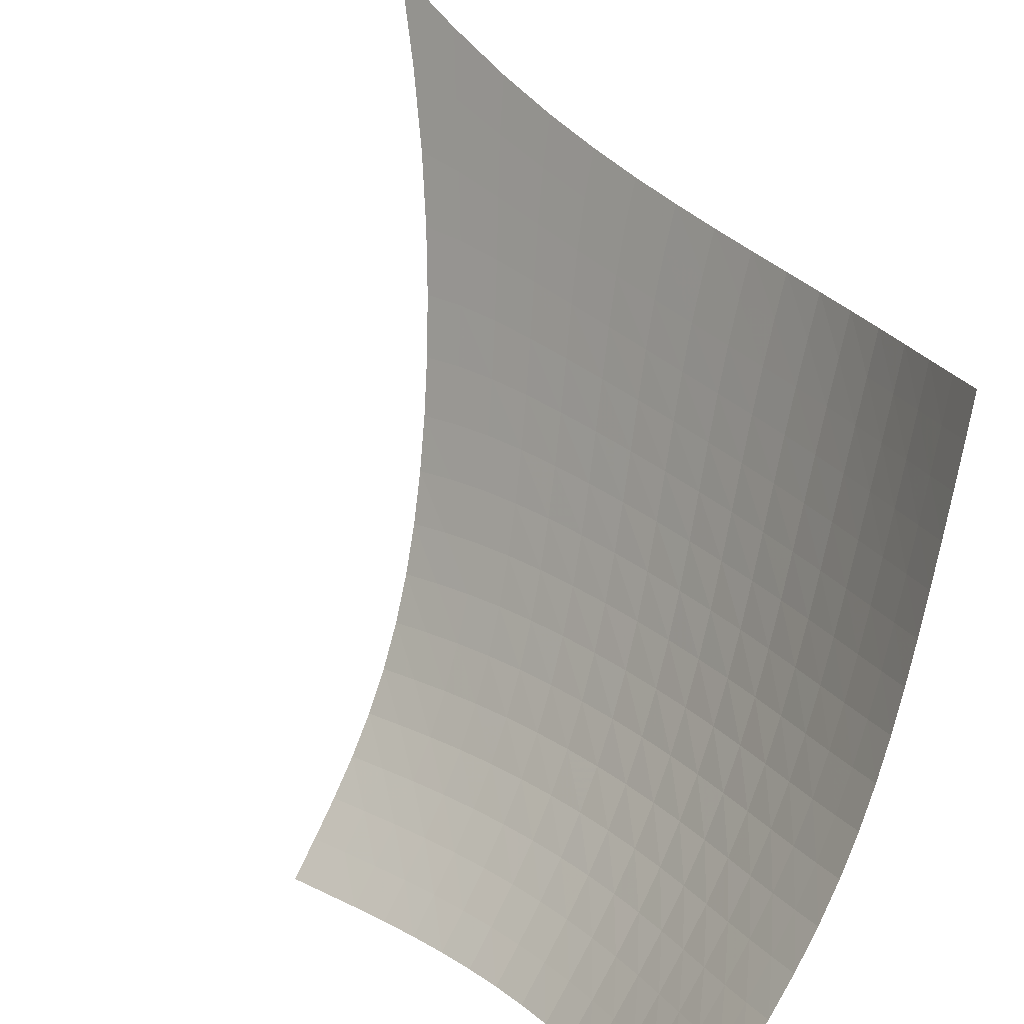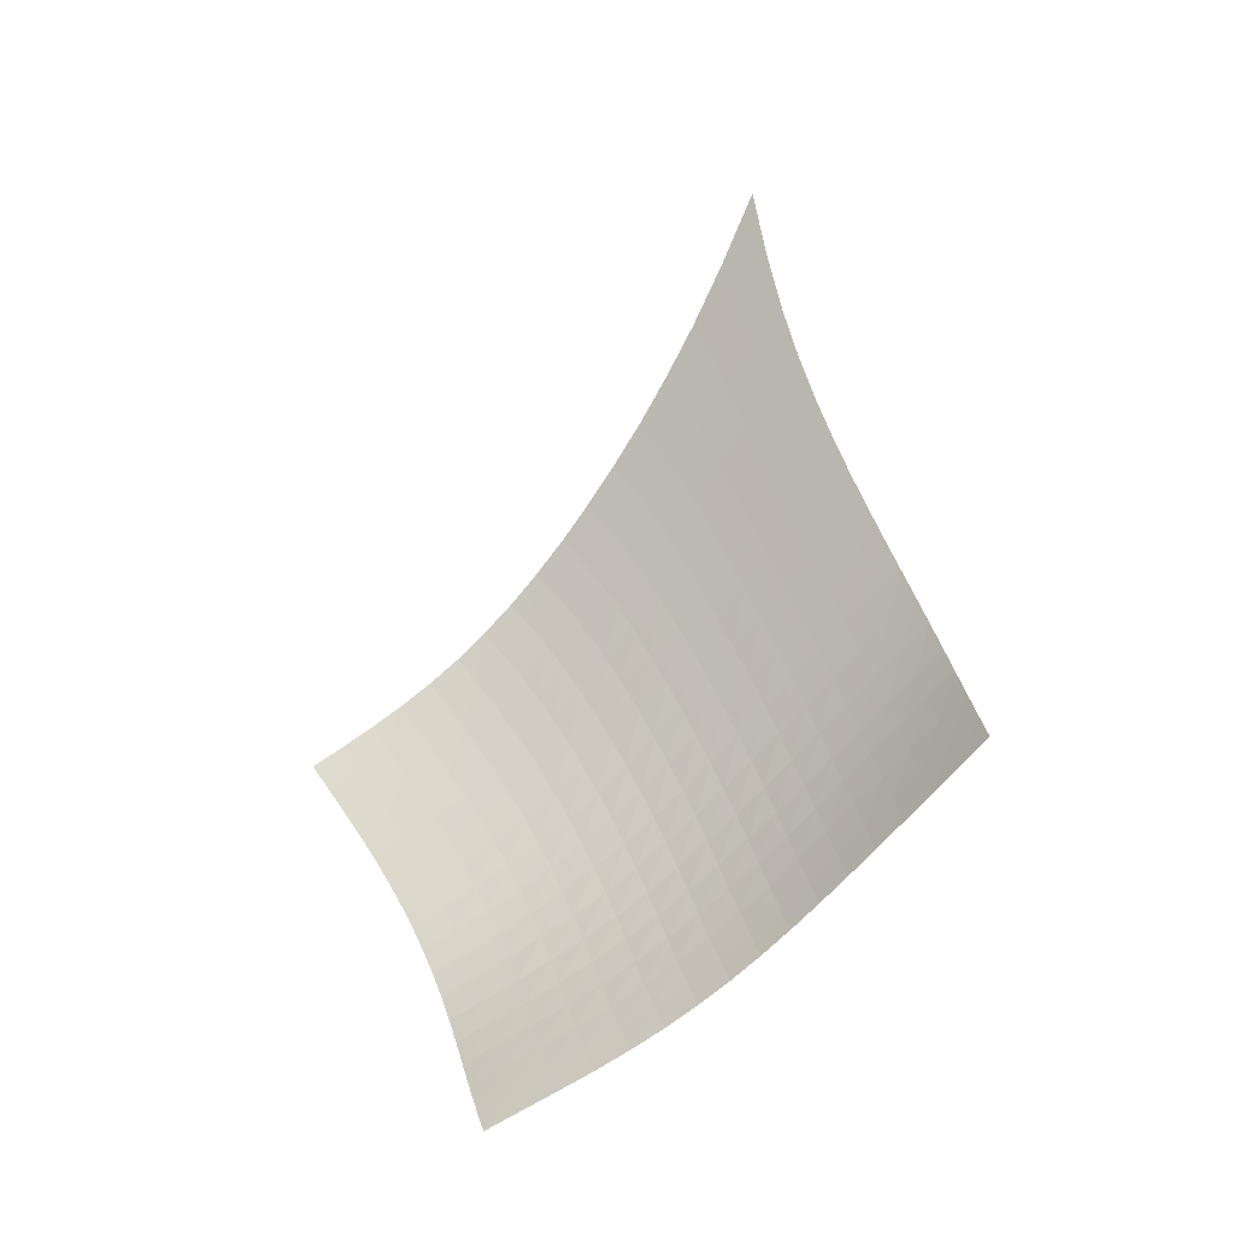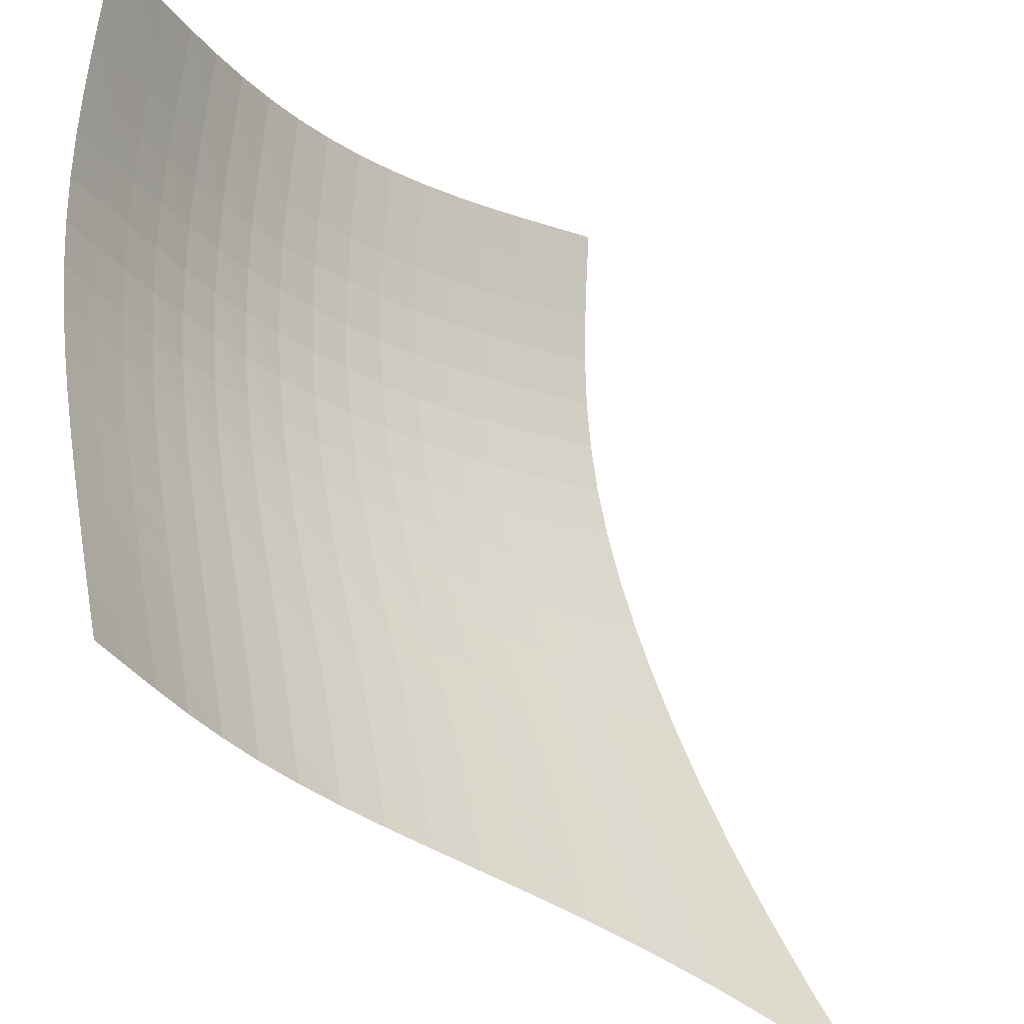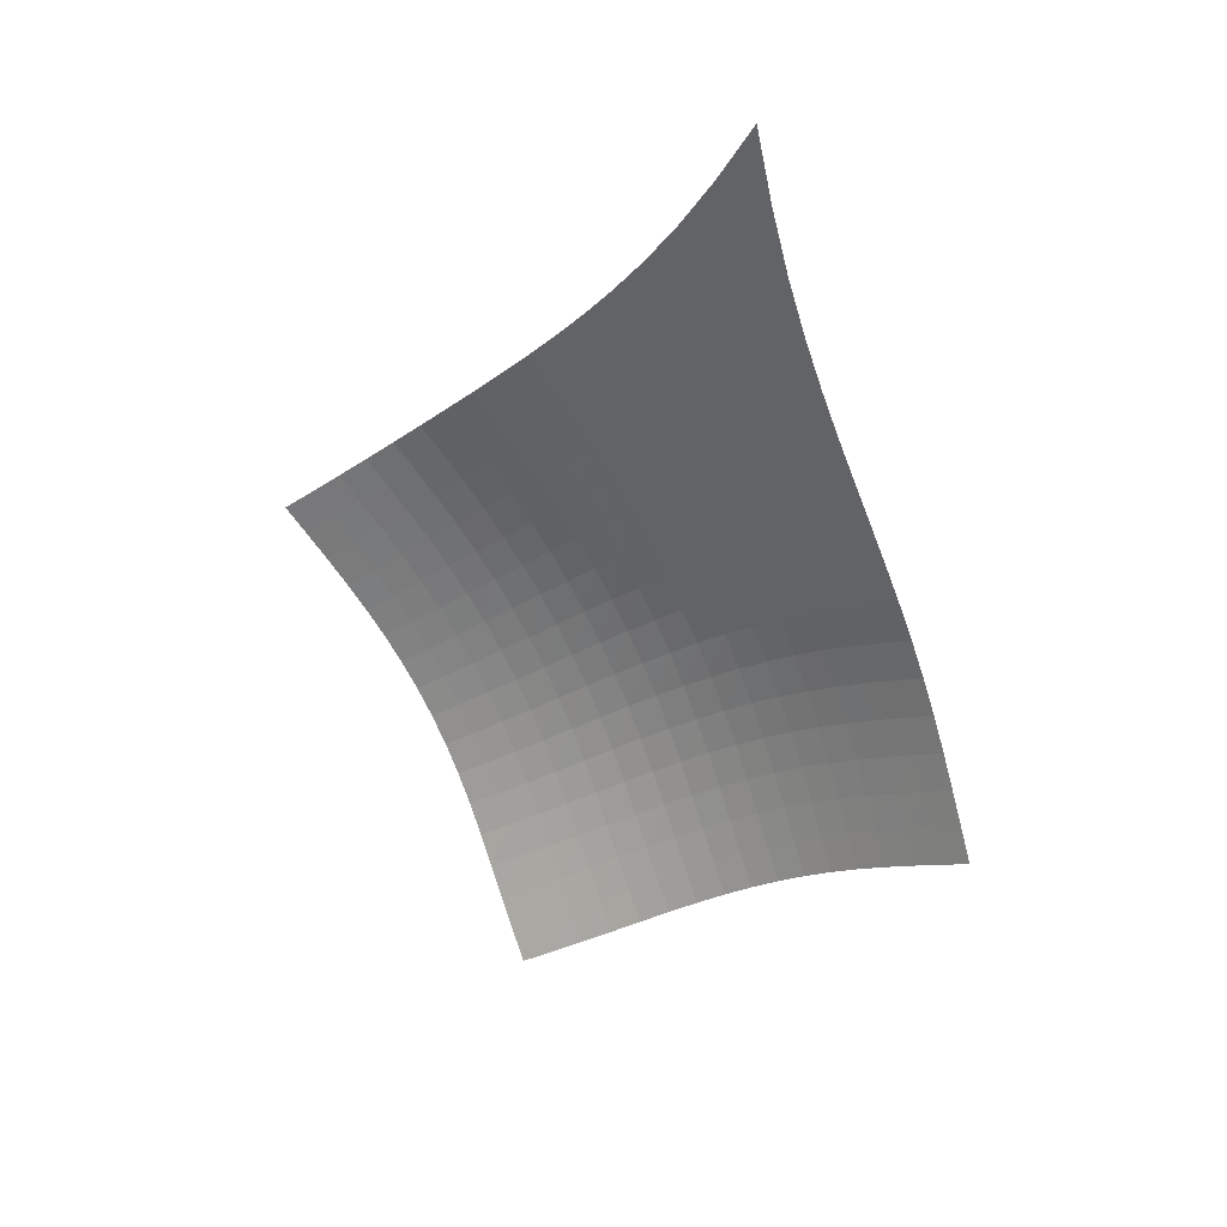
<metadata>
{"format":"obj","ext":"obj","renderer":"f3d","projection":"perspective","resolution":1024,"background":"white","views":[{"elev":79.3,"azim":-30.2,"up":"+Z"},{"elev":-6.5,"azim":-7.7,"up":"+Y"},{"elev":77.6,"azim":126.9,"up":"+Z"},{"elev":59.8,"azim":-14.3,"up":"+Y"}]}
</metadata>
<code>
v -6.504 -0.02483 6.504
v -3.903 -13.41 16.53
v -16.53 -13.41 3.903
v -13.25 -21 13.25
v -15.85 -12.96 3.928
v -15.17 -12.48 3.957
v -14.5 -11.99 3.997
v -13.84 -11.46 4.06
v -13.19 -10.88 4.154
v -12.56 -10.26 4.283
v -11.96 -9.595 4.447
v -11.37 -8.878 4.641
v -10.79 -8.11 4.859
v -10.22 -7.287 5.095
v -9.647 -6.4 5.342
v -9.066 -5.43 5.594
v -8.47 -4.352 5.845
v -7.849 -3.122 6.085
v -7.194 -1.685 6.307
v -6.307 -1.685 7.194
v -6.085 -3.122 7.849
v -5.845 -4.352 8.47
v -5.594 -5.43 9.066
v -5.342 -6.4 9.647
v -5.095 -7.287 10.22
v -4.859 -8.11 10.79
v -4.641 -8.878 11.37
v -4.447 -9.595 11.96
v -4.283 -10.26 12.56
v -4.154 -10.88 13.19
v -4.06 -11.46 13.84
v -3.997 -11.99 14.5
v -3.957 -12.48 15.17
v -3.928 -12.96 15.85
v -4.384 -13.96 16.17
v -4.864 -14.49 15.82
v -5.345 -15.02 15.49
v -5.831 -15.55 15.17
v -6.325 -16.07 14.88
v -6.832 -16.59 14.61
v -7.358 -17.1 14.37
v -7.909 -17.6 14.16
v -8.489 -18.09 13.98
v -9.101 -18.56 13.82
v -9.745 -19.01 13.7
v -10.42 -19.44 13.6
v -11.11 -19.84 13.52
v -11.82 -20.23 13.44
v -12.54 -20.61 13.35
v -13.35 -20.61 12.54
v -13.44 -20.23 11.82
v -13.52 -19.84 11.11
v -13.6 -19.44 10.42
v -13.7 -19.01 9.745
v -13.82 -18.56 9.101
v -13.98 -18.09 8.489
v -14.16 -17.6 7.909
v -14.37 -17.1 7.358
v -14.61 -16.59 6.832
v -14.88 -16.07 6.325
v -15.17 -15.55 5.831
v -15.49 -15.02 5.345
v -15.82 -14.49 4.864
v -16.17 -13.96 4.384
v -6.917 -2.797 6.917
v -7.527 -3.961 6.657
v -8.123 -5.043 6.396
v -8.705 -6.04 6.135
v -9.278 -6.963 5.875
v -9.847 -7.825 5.623
v -10.42 -8.635 5.382
v -11 -9.397 5.159
v -11.59 -10.11 4.96
v -12.19 -10.78 4.79
v -12.82 -11.41 4.655
v -13.47 -11.99 4.554
v -14.13 -12.52 4.485
v -14.81 -13.02 4.441
v -15.49 -13.5 4.41
v -6.657 -3.961 7.527
v -7.232 -4.889 7.232
v -7.803 -5.821 6.95
v -8.369 -6.722 6.675
v -8.931 -7.584 6.407
v -9.494 -8.407 6.149
v -10.06 -9.192 5.904
v -10.64 -9.94 5.677
v -11.23 -10.65 5.474
v -11.83 -11.32 5.3
v -12.46 -11.94 5.159
v -13.11 -12.52 5.053
v -13.78 -13.06 4.978
v -14.46 -13.56 4.928
v -15.14 -14.03 4.893
v -6.396 -5.043 8.123
v -6.95 -5.821 7.803
v -7.503 -6.634 7.503
v -8.054 -7.449 7.215
v -8.605 -8.25 6.938
v -9.16 -9.03 6.674
v -9.722 -9.785 6.425
v -10.3 -10.51 6.195
v -10.88 -11.2 5.989
v -11.49 -11.86 5.812
v -12.12 -12.48 5.667
v -12.77 -13.06 5.556
v -13.44 -13.59 5.476
v -14.12 -14.09 5.42
v -14.8 -14.56 5.379
v -6.135 -6.04 8.705
v -6.675 -6.722 8.369
v -7.215 -7.449 8.054
v -7.755 -8.194 7.755
v -8.297 -8.941 7.47
v -8.846 -9.68 7.2
v -9.404 -10.4 6.948
v -9.974 -11.11 6.715
v -10.56 -11.78 6.508
v -11.17 -12.43 6.329
v -11.8 -13.03 6.181
v -12.45 -13.6 6.066
v -13.12 -14.13 5.981
v -13.8 -14.63 5.919
v -14.48 -15.09 5.872
v -5.875 -6.963 9.278
v -6.407 -7.584 8.931
v -6.938 -8.25 8.605
v -7.47 -8.941 8.297
v -8.006 -9.643 8.006
v -8.549 -10.34 7.732
v -9.104 -11.04 7.476
v -9.672 -11.72 7.242
v -10.26 -12.37 7.034
v -10.87 -13 6.854
v -11.49 -13.6 6.705
v -12.15 -14.15 6.587
v -12.82 -14.68 6.497
v -13.5 -15.16 6.429
v -14.19 -15.62 6.374
v -5.623 -7.825 9.847
v -6.149 -8.407 9.494
v -6.674 -9.03 9.16
v -7.2 -9.68 8.846
v -7.732 -10.34 8.549
v -8.271 -11.01 8.271
v -8.823 -11.68 8.014
v -9.391 -12.33 7.779
v -9.977 -12.97 7.571
v -10.59 -13.58 7.391
v -11.22 -14.16 7.241
v -11.87 -14.71 7.122
v -12.54 -15.22 7.028
v -13.23 -15.7 6.954
v -13.92 -16.15 6.89
v -5.382 -8.635 10.42
v -5.904 -9.192 10.06
v -6.425 -9.785 9.722
v -6.948 -10.4 9.404
v -7.476 -11.04 9.104
v -8.014 -11.68 8.823
v -8.565 -12.32 8.565
v -9.133 -12.95 8.331
v -9.721 -13.57 8.123
v -10.33 -14.16 7.944
v -10.96 -14.73 7.795
v -11.62 -15.26 7.675
v -12.29 -15.76 7.578
v -12.98 -16.23 7.498
v -13.67 -16.67 7.427
v -5.159 -9.397 11
v -5.677 -9.94 10.64
v -6.195 -10.51 10.3
v -6.715 -11.11 9.974
v -7.242 -11.72 9.672
v -7.779 -12.33 9.391
v -8.331 -12.95 9.133
v -8.9 -13.56 8.9
v -9.49 -14.16 8.694
v -10.1 -14.74 8.518
v -10.74 -15.29 8.371
v -11.4 -15.8 8.25
v -12.07 -16.29 8.151
v -12.76 -16.75 8.066
v -13.46 -17.18 7.987
v -4.96 -10.11 11.59
v -5.474 -10.65 11.23
v -5.989 -11.2 10.88
v -6.508 -11.78 10.56
v -7.034 -12.37 10.26
v -7.571 -12.97 9.977
v -8.123 -13.57 9.721
v -8.694 -14.16 9.49
v -9.288 -14.74 9.288
v -9.905 -15.3 9.115
v -10.55 -15.83 8.97
v -11.21 -16.33 8.85
v -11.89 -16.81 8.75
v -12.58 -17.25 8.662
v -13.28 -17.68 8.576
v -4.79 -10.78 12.19
v -5.3 -11.32 11.83
v -5.812 -11.86 11.49
v -6.329 -12.43 11.17
v -6.854 -13 10.87
v -7.391 -13.58 10.59
v -7.944 -14.16 10.33
v -8.518 -14.74 10.1
v -9.115 -15.3 9.905
v -9.735 -15.84 9.735
v -10.38 -16.35 9.594
v -11.05 -16.84 9.477
v -11.73 -17.3 9.377
v -12.42 -17.74 9.286
v -13.12 -18.16 9.196
v -4.655 -11.41 12.82
v -5.159 -11.94 12.46
v -5.667 -12.48 12.12
v -6.181 -13.03 11.8
v -6.705 -13.6 11.49
v -7.241 -14.16 11.22
v -7.795 -14.73 10.96
v -8.371 -15.29 10.74
v -8.97 -15.83 10.55
v -9.594 -16.35 10.38
v -10.24 -16.85 10.24
v -10.91 -17.33 10.13
v -11.6 -17.78 10.03
v -12.3 -18.2 9.939
v -13 -18.61 9.845
v -4.554 -11.99 13.47
v -5.053 -12.52 13.11
v -5.556 -13.06 12.77
v -6.066 -13.6 12.45
v -6.587 -14.15 12.15
v -7.122 -14.71 11.87
v -7.675 -15.26 11.62
v -8.25 -15.8 11.4
v -8.85 -16.33 11.21
v -9.477 -16.84 11.05
v -10.13 -17.33 10.91
v -10.8 -17.79 10.8
v -11.49 -18.22 10.71
v -12.19 -18.64 10.62
v -12.9 -19.04 10.52
v -4.485 -12.52 14.13
v -4.978 -13.06 13.78
v -5.476 -13.59 13.44
v -5.981 -14.13 13.12
v -6.497 -14.68 12.82
v -7.028 -15.22 12.54
v -7.578 -15.76 12.29
v -8.151 -16.29 12.07
v -8.75 -16.81 11.89
v -9.377 -17.3 11.73
v -10.03 -17.78 11.6
v -10.71 -18.22 11.49
v -11.4 -18.65 11.4
v -12.1 -19.05 11.31
v -12.81 -19.45 11.22
v -4.441 -13.02 14.81
v -4.928 -13.56 14.46
v -5.42 -14.09 14.12
v -5.919 -14.63 13.8
v -6.429 -15.16 13.5
v -6.954 -15.7 13.23
v -7.498 -16.23 12.98
v -8.066 -16.75 12.76
v -8.662 -17.25 12.58
v -9.286 -17.74 12.42
v -9.939 -18.2 12.3
v -10.62 -18.64 12.19
v -11.31 -19.05 12.1
v -12.02 -19.45 12.02
v -12.73 -19.84 11.93
v -4.41 -13.5 15.49
v -4.893 -14.03 15.14
v -5.379 -14.56 14.8
v -5.872 -15.09 14.48
v -6.374 -15.62 14.19
v -6.89 -16.15 13.92
v -7.427 -16.67 13.67
v -7.987 -17.18 13.46
v -8.576 -17.68 13.28
v -9.196 -18.16 13.12
v -9.845 -18.61 13
v -10.52 -19.04 12.9
v -11.22 -19.45 12.81
v -11.93 -19.84 12.73
v -12.64 -20.23 12.64
f 289 49 4
f 289 4 50
f 5 79 64
f 5 64 3
f 79 94 63
f 79 63 64
f 94 109 62
f 94 62 63
f 109 124 61
f 109 61 62
f 124 139 60
f 124 60 61
f 139 154 59
f 139 59 60
f 154 169 58
f 154 58 59
f 169 184 57
f 169 57 58
f 184 199 56
f 184 56 57
f 199 214 55
f 199 55 56
f 214 229 54
f 214 54 55
f 229 244 53
f 229 53 54
f 244 259 52
f 244 52 53
f 259 274 51
f 259 51 52
f 274 289 50
f 274 50 51
f 1 20 65
f 1 65 19
f 19 65 66
f 19 66 18
f 18 66 67
f 18 67 17
f 17 67 68
f 17 68 16
f 16 68 69
f 16 69 15
f 15 69 70
f 15 70 14
f 14 70 71
f 14 71 13
f 13 71 72
f 13 72 12
f 12 72 73
f 12 73 11
f 11 73 74
f 11 74 10
f 10 74 75
f 10 75 9
f 9 75 76
f 9 76 8
f 8 76 77
f 8 77 7
f 7 77 78
f 7 78 6
f 6 78 79
f 6 79 5
f 20 21 80
f 20 80 65
f 65 80 81
f 65 81 66
f 66 81 82
f 66 82 67
f 67 82 83
f 67 83 68
f 68 83 84
f 68 84 69
f 69 84 85
f 69 85 70
f 70 85 86
f 70 86 71
f 71 86 87
f 71 87 72
f 72 87 88
f 72 88 73
f 73 88 89
f 73 89 74
f 74 89 90
f 74 90 75
f 75 90 91
f 75 91 76
f 76 91 92
f 76 92 77
f 77 92 93
f 77 93 78
f 78 93 94
f 78 94 79
f 21 22 95
f 21 95 80
f 80 95 96
f 80 96 81
f 81 96 97
f 81 97 82
f 82 97 98
f 82 98 83
f 83 98 99
f 83 99 84
f 84 99 100
f 84 100 85
f 85 100 101
f 85 101 86
f 86 101 102
f 86 102 87
f 87 102 103
f 87 103 88
f 88 103 104
f 88 104 89
f 89 104 105
f 89 105 90
f 90 105 106
f 90 106 91
f 91 106 107
f 91 107 92
f 92 107 108
f 92 108 93
f 93 108 109
f 93 109 94
f 22 23 110
f 22 110 95
f 95 110 111
f 95 111 96
f 96 111 112
f 96 112 97
f 97 112 113
f 97 113 98
f 98 113 114
f 98 114 99
f 99 114 115
f 99 115 100
f 100 115 116
f 100 116 101
f 101 116 117
f 101 117 102
f 102 117 118
f 102 118 103
f 103 118 119
f 103 119 104
f 104 119 120
f 104 120 105
f 105 120 121
f 105 121 106
f 106 121 122
f 106 122 107
f 107 122 123
f 107 123 108
f 108 123 124
f 108 124 109
f 23 24 125
f 23 125 110
f 110 125 126
f 110 126 111
f 111 126 127
f 111 127 112
f 112 127 128
f 112 128 113
f 113 128 129
f 113 129 114
f 114 129 130
f 114 130 115
f 115 130 131
f 115 131 116
f 116 131 132
f 116 132 117
f 117 132 133
f 117 133 118
f 118 133 134
f 118 134 119
f 119 134 135
f 119 135 120
f 120 135 136
f 120 136 121
f 121 136 137
f 121 137 122
f 122 137 138
f 122 138 123
f 123 138 139
f 123 139 124
f 24 25 140
f 24 140 125
f 125 140 141
f 125 141 126
f 126 141 142
f 126 142 127
f 127 142 143
f 127 143 128
f 128 143 144
f 128 144 129
f 129 144 145
f 129 145 130
f 130 145 146
f 130 146 131
f 131 146 147
f 131 147 132
f 132 147 148
f 132 148 133
f 133 148 149
f 133 149 134
f 134 149 150
f 134 150 135
f 135 150 151
f 135 151 136
f 136 151 152
f 136 152 137
f 137 152 153
f 137 153 138
f 138 153 154
f 138 154 139
f 25 26 155
f 25 155 140
f 140 155 156
f 140 156 141
f 141 156 157
f 141 157 142
f 142 157 158
f 142 158 143
f 143 158 159
f 143 159 144
f 144 159 160
f 144 160 145
f 145 160 161
f 145 161 146
f 146 161 162
f 146 162 147
f 147 162 163
f 147 163 148
f 148 163 164
f 148 164 149
f 149 164 165
f 149 165 150
f 150 165 166
f 150 166 151
f 151 166 167
f 151 167 152
f 152 167 168
f 152 168 153
f 153 168 169
f 153 169 154
f 26 27 170
f 26 170 155
f 155 170 171
f 155 171 156
f 156 171 172
f 156 172 157
f 157 172 173
f 157 173 158
f 158 173 174
f 158 174 159
f 159 174 175
f 159 175 160
f 160 175 176
f 160 176 161
f 161 176 177
f 161 177 162
f 162 177 178
f 162 178 163
f 163 178 179
f 163 179 164
f 164 179 180
f 164 180 165
f 165 180 181
f 165 181 166
f 166 181 182
f 166 182 167
f 167 182 183
f 167 183 168
f 168 183 184
f 168 184 169
f 27 28 185
f 27 185 170
f 170 185 186
f 170 186 171
f 171 186 187
f 171 187 172
f 172 187 188
f 172 188 173
f 173 188 189
f 173 189 174
f 174 189 190
f 174 190 175
f 175 190 191
f 175 191 176
f 176 191 192
f 176 192 177
f 177 192 193
f 177 193 178
f 178 193 194
f 178 194 179
f 179 194 195
f 179 195 180
f 180 195 196
f 180 196 181
f 181 196 197
f 181 197 182
f 182 197 198
f 182 198 183
f 183 198 199
f 183 199 184
f 28 29 200
f 28 200 185
f 185 200 201
f 185 201 186
f 186 201 202
f 186 202 187
f 187 202 203
f 187 203 188
f 188 203 204
f 188 204 189
f 189 204 205
f 189 205 190
f 190 205 206
f 190 206 191
f 191 206 207
f 191 207 192
f 192 207 208
f 192 208 193
f 193 208 209
f 193 209 194
f 194 209 210
f 194 210 195
f 195 210 211
f 195 211 196
f 196 211 212
f 196 212 197
f 197 212 213
f 197 213 198
f 198 213 214
f 198 214 199
f 29 30 215
f 29 215 200
f 200 215 216
f 200 216 201
f 201 216 217
f 201 217 202
f 202 217 218
f 202 218 203
f 203 218 219
f 203 219 204
f 204 219 220
f 204 220 205
f 205 220 221
f 205 221 206
f 206 221 222
f 206 222 207
f 207 222 223
f 207 223 208
f 208 223 224
f 208 224 209
f 209 224 225
f 209 225 210
f 210 225 226
f 210 226 211
f 211 226 227
f 211 227 212
f 212 227 228
f 212 228 213
f 213 228 229
f 213 229 214
f 30 31 230
f 30 230 215
f 215 230 231
f 215 231 216
f 216 231 232
f 216 232 217
f 217 232 233
f 217 233 218
f 218 233 234
f 218 234 219
f 219 234 235
f 219 235 220
f 220 235 236
f 220 236 221
f 221 236 237
f 221 237 222
f 222 237 238
f 222 238 223
f 223 238 239
f 223 239 224
f 224 239 240
f 224 240 225
f 225 240 241
f 225 241 226
f 226 241 242
f 226 242 227
f 227 242 243
f 227 243 228
f 228 243 244
f 228 244 229
f 31 32 245
f 31 245 230
f 230 245 246
f 230 246 231
f 231 246 247
f 231 247 232
f 232 247 248
f 232 248 233
f 233 248 249
f 233 249 234
f 234 249 250
f 234 250 235
f 235 250 251
f 235 251 236
f 236 251 252
f 236 252 237
f 237 252 253
f 237 253 238
f 238 253 254
f 238 254 239
f 239 254 255
f 239 255 240
f 240 255 256
f 240 256 241
f 241 256 257
f 241 257 242
f 242 257 258
f 242 258 243
f 243 258 259
f 243 259 244
f 32 33 260
f 32 260 245
f 245 260 261
f 245 261 246
f 246 261 262
f 246 262 247
f 247 262 263
f 247 263 248
f 248 263 264
f 248 264 249
f 249 264 265
f 249 265 250
f 250 265 266
f 250 266 251
f 251 266 267
f 251 267 252
f 252 267 268
f 252 268 253
f 253 268 269
f 253 269 254
f 254 269 270
f 254 270 255
f 255 270 271
f 255 271 256
f 256 271 272
f 256 272 257
f 257 272 273
f 257 273 258
f 258 273 274
f 258 274 259
f 33 34 275
f 33 275 260
f 260 275 276
f 260 276 261
f 261 276 277
f 261 277 262
f 262 277 278
f 262 278 263
f 263 278 279
f 263 279 264
f 264 279 280
f 264 280 265
f 265 280 281
f 265 281 266
f 266 281 282
f 266 282 267
f 267 282 283
f 267 283 268
f 268 283 284
f 268 284 269
f 269 284 285
f 269 285 270
f 270 285 286
f 270 286 271
f 271 286 287
f 271 287 272
f 272 287 288
f 272 288 273
f 273 288 289
f 273 289 274
f 34 2 35
f 34 35 275
f 275 35 36
f 275 36 276
f 276 36 37
f 276 37 277
f 277 37 38
f 277 38 278
f 278 38 39
f 278 39 279
f 279 39 40
f 279 40 280
f 280 40 41
f 280 41 281
f 281 41 42
f 281 42 282
f 282 42 43
f 282 43 283
f 283 43 44
f 283 44 284
f 284 44 45
f 284 45 285
f 285 45 46
f 285 46 286
f 286 46 47
f 286 47 287
f 287 47 48
f 287 48 288
f 288 48 49
f 288 49 289

</code>
